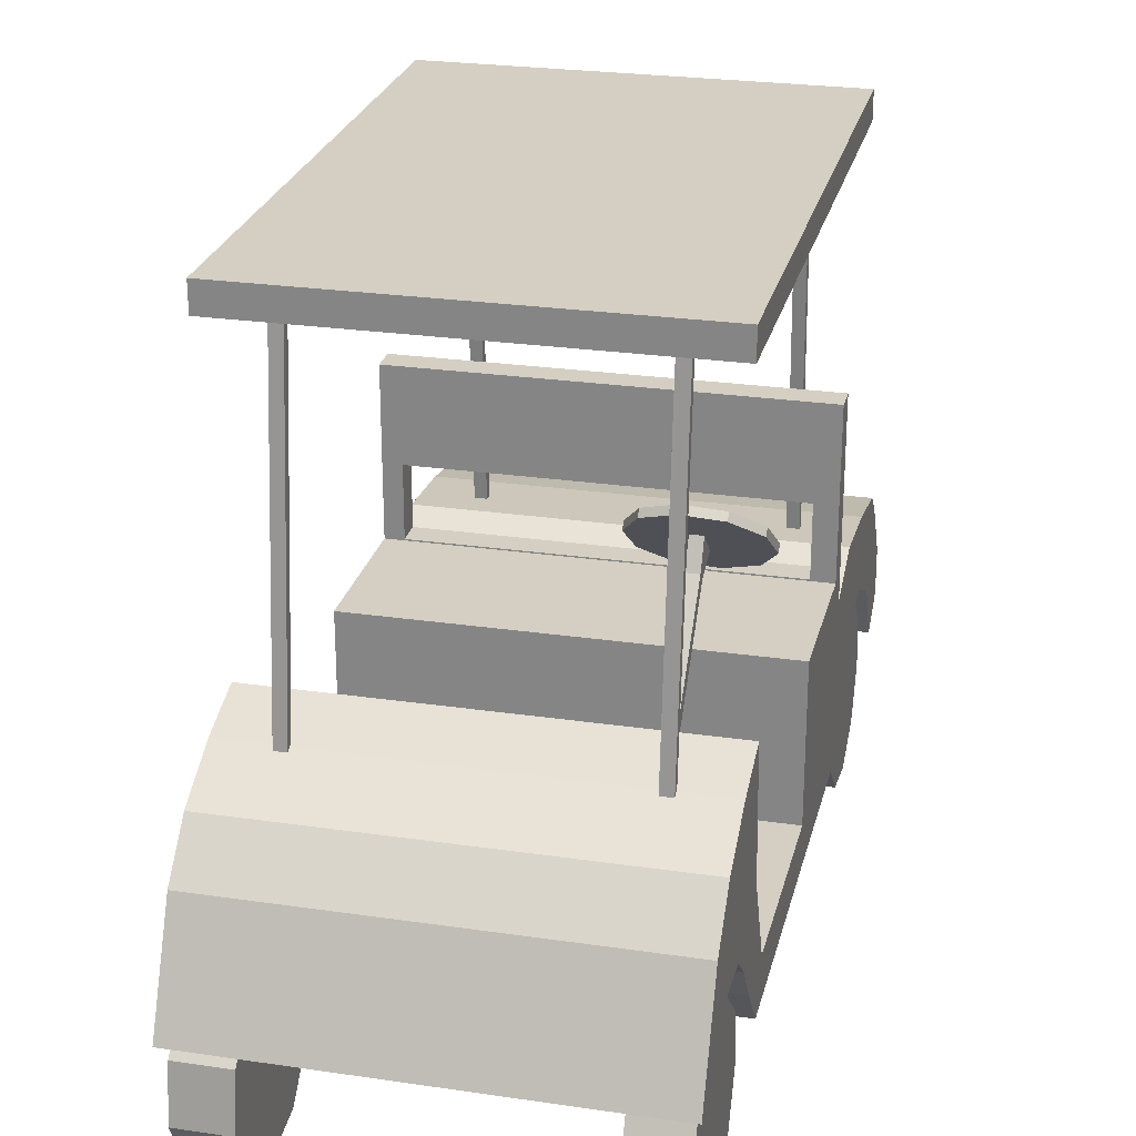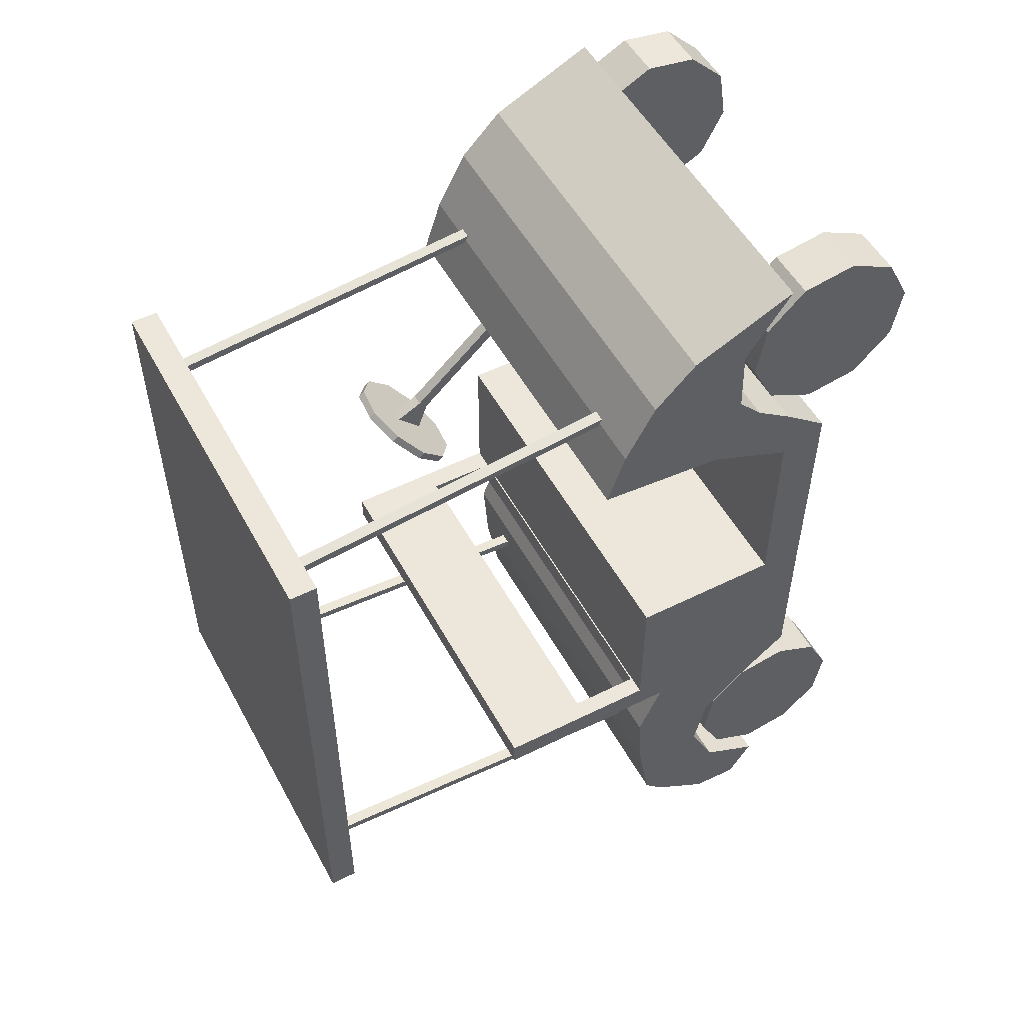
<metadata>
{"format":"obj","ext":"obj","renderer":"f3d","projection":"perspective","resolution":1024,"background":"white","views":[{"elev":25.5,"azim":13.2,"up":"+Y"},{"elev":52.6,"azim":-118.1,"up":"+Z"}]}
</metadata>
<code>
o Cylinder.004_Cylinder.005
v 2.933 0.5148 5.976
v 2.933 0.022 6.943
v 2.933 0.1918 8.015
v 2.933 0.9593 8.783
v 2.933 2.031 8.953
v 2.933 2.998 8.46
v 2.933 3.491 7.493
v 2.933 3.321 6.421
v 2.933 2.554 5.653
v 2.933 1.482 5.484
v 3.969 0.5147 5.976
v 3.969 0.022 6.943
v 3.969 0.1918 8.015
v 3.969 0.9593 8.783
v 3.969 2.031 8.953
v 3.969 2.998 8.46
v 3.969 3.491 7.493
v 3.969 3.321 6.421
v 3.969 2.554 5.653
v 3.969 1.482 5.484
v 2.933 1.757 7.218
v 3.969 1.754 7.22
v 3.969 1.329 6.796
v 3.969 1.183 7.118
v 3.969 1.244 7.48
v 3.969 1.482 7.754
v 3.969 1.844 7.793
v 3.969 2.174 7.64
v 3.969 2.332 7.312
v 3.969 2.282 6.974
v 3.969 2.069 6.685
v 3.969 1.657 6.61
f 23 22 24
f 24 22 25
f 25 22 26
f 26 22 27
f 27 22 28
f 28 22 29
f 29 22 30
f 30 22 31
f 31 22 32
f 32 22 23
f 21 1 2
f 21 2 3
f 21 3 4
f 21 4 5
f 21 5 6
f 21 6 7
f 21 7 8
f 21 8 9
f 21 9 10
f 10 1 21
f 20 32 11
f 32 23 11
f 19 31 32
f 19 32 20
f 18 30 31
f 18 31 19
f 17 29 30
f 17 30 18
f 16 28 17
f 28 29 17
f 15 27 28
f 15 28 16
f 14 26 15
f 26 27 15
f 13 25 26
f 13 26 14
f 12 24 25
f 12 25 13
f 11 23 12
f 23 24 12
f 11 1 20
f 1 10 20
f 9 19 10
f 19 20 10
f 8 18 9
f 18 19 9
f 7 17 8
f 17 18 8
f 6 16 7
f 16 17 7
f 5 15 6
f 15 16 6
f 4 14 5
f 14 15 5
f 3 13 4
f 13 14 4
f 2 12 3
f 12 13 3
f 1 11 2
f 11 12 2
o Cylinder.003_Cylinder.005
v -2.812 0.5147 -4.909
v -2.812 0.022 -5.876
v -2.812 0.1918 -6.948
v -2.812 0.9593 -7.716
v -2.812 2.031 -7.885
v -2.812 2.998 -7.393
v -2.812 3.491 -6.426
v -2.812 3.321 -5.353
v -2.812 2.554 -4.586
v -2.812 1.482 -4.416
v -3.848 0.5147 -4.909
v -3.848 0.022 -5.876
v -3.848 0.1918 -6.948
v -3.848 0.9593 -7.716
v -3.848 2.031 -7.885
v -3.848 2.998 -7.393
v -3.848 3.491 -6.425
v -3.848 3.321 -5.353
v -3.848 2.554 -4.586
v -3.848 1.482 -4.416
v -2.812 1.757 -6.151
v -3.848 1.754 -6.153
v -3.848 1.329 -5.728
v -3.848 1.183 -6.051
v -3.848 1.244 -6.412
v -3.848 1.482 -6.687
v -3.848 1.844 -6.725
v -3.848 2.174 -6.573
v -3.848 2.332 -6.244
v -3.848 2.282 -5.907
v -3.848 2.069 -5.617
v -3.848 1.657 -5.543
f 55 54 56
f 56 54 57
f 57 54 58
f 58 54 59
f 59 54 60
f 60 54 61
f 61 54 62
f 62 54 63
f 63 54 64
f 64 54 55
f 53 33 34
f 53 34 35
f 53 35 36
f 53 36 37
f 53 37 38
f 53 38 39
f 53 39 40
f 53 40 41
f 53 41 42
f 42 33 53
f 52 64 43
f 64 55 43
f 51 63 64
f 51 64 52
f 50 62 63
f 50 63 51
f 49 61 62
f 49 62 50
f 48 60 49
f 60 61 49
f 47 59 60
f 47 60 48
f 46 58 47
f 58 59 47
f 45 57 58
f 45 58 46
f 44 56 57
f 44 57 45
f 43 55 44
f 55 56 44
f 43 33 52
f 33 42 52
f 41 51 42
f 51 52 42
f 40 50 41
f 50 51 41
f 39 49 40
f 49 50 40
f 38 48 39
f 48 49 39
f 37 47 38
f 47 48 38
f 36 46 37
f 46 47 37
f 35 45 36
f 45 46 36
f 34 44 35
f 44 45 35
f 33 43 34
f 43 44 34
o Cylinder.002_Cylinder.005
v -2.812 0.5148 8.46
v -2.812 0.022 7.493
v -2.812 0.1918 6.421
v -2.812 0.9593 5.653
v -2.812 2.031 5.484
v -2.812 2.998 5.976
v -2.812 3.491 6.943
v -2.812 3.321 8.015
v -2.812 2.554 8.783
v -2.812 1.482 8.953
v -3.848 0.5147 8.46
v -3.848 0.022 7.493
v -3.848 0.1918 6.421
v -3.848 0.9593 5.653
v -3.848 2.031 5.484
v -3.848 2.998 5.976
v -3.848 3.491 6.943
v -3.848 3.321 8.015
v -3.848 2.554 8.783
v -3.848 1.482 8.953
v -2.812 1.757 7.218
v -3.848 1.754 7.216
v -3.848 1.329 7.641
v -3.848 1.183 7.318
v -3.848 1.244 6.957
v -3.848 1.482 6.682
v -3.848 1.844 6.644
v -3.848 2.174 6.796
v -3.848 2.332 7.125
v -3.848 2.282 7.462
v -3.848 2.069 7.751
v -3.848 1.657 7.826
f 87 86 88
f 88 86 89
f 89 86 90
f 90 86 91
f 91 86 92
f 92 86 93
f 93 86 94
f 94 86 95
f 95 86 96
f 96 86 87
f 85 65 66
f 85 66 67
f 85 67 68
f 85 68 69
f 85 69 70
f 85 70 71
f 85 71 72
f 85 72 73
f 85 73 74
f 74 65 85
f 84 96 75
f 96 87 75
f 83 95 96
f 83 96 84
f 82 94 95
f 82 95 83
f 81 93 94
f 81 94 82
f 80 92 81
f 92 93 81
f 79 91 92
f 79 92 80
f 78 90 79
f 90 91 79
f 77 89 90
f 77 90 78
f 76 88 89
f 76 89 77
f 75 87 76
f 87 88 76
f 75 65 84
f 65 74 84
f 73 83 74
f 83 84 74
f 72 82 73
f 82 83 73
f 71 81 72
f 81 82 72
f 70 80 71
f 80 81 71
f 69 79 70
f 79 80 70
f 68 78 69
f 78 79 69
f 67 77 68
f 77 78 68
f 66 76 67
f 76 77 67
f 65 75 66
f 75 76 66
o Cube.012_Mesh.001
v 3.65 5.633 -3.499
v 4.096 5.605 -3.499
v 3.65 5.633 -3.499
v -3.593 7.064 -3.499
v -3.593 7.064 -3.499
v -3.593 7.064 -3.499
v 4.096 8.912 -2.973
v 3.65 7.064 -2.973
v 3.65 7.064 -2.973
v 3.65 7.064 -3.499
v 3.65 7.064 -3.499
v 3.65 7.064 -3.499
v 4.096 5.605 -2.973
v 3.65 5.633 -2.973
v 3.65 5.633 -2.973
v 3.65 7.064 -3.499
v 4.096 8.912 -3.499
v 3.65 7.064 -3.499
v -3.593 7.064 -3.245
v -3.593 5.633 -2.973
v -3.593 5.633 -3.245
v -3.593 5.633 -2.973
v -3.593 5.633 -3.499
v -3.593 5.633 -3.499
v -3.965 5.605 -3.499
v -3.593 6.148 -3.245
v -3.593 6.148 -3.245
v 4.096 2.939 9.036
v 4.096 5.008 8.068
v -3.965 5.008 8.068
v -3.965 2.939 9.036
v 4.096 2.549 -4.226
v 4.096 1.644 -3.499
v -3.965 1.644 -3.499
v -3.965 2.549 -4.226
v -3.965 2.521 0.008192
v 4.096 2.521 0.008195
v 4.096 5.015 0.008195
v -3.965 5.015 0.008192
v 4.096 2.521 -9.12
v -3.965 2.521 -9.12
v -3.965 3.478 -9.077
v 4.096 3.478 -9.077
v 4.096 5.015 -3.499
v 4.096 5.511 -4.702
v -3.965 5.511 -4.702
v -3.965 5.015 -3.499
v 4.096 5.391 -6.293
v -3.965 5.391 -6.293
v 4.096 3.603 -5.212
v 4.096 3.854 -6.414
v -3.965 3.603 -5.212
v -3.965 3.854 -6.414
v 4.096 5.118 -7.79
v -3.965 5.118 -7.79
v 4.096 3.28 -7.642
v -3.965 3.28 -7.642
v 4.096 4.69 -8.25
v -3.965 4.69 -8.25
v 4.096 2.034 -8.328
v -3.965 2.034 -8.328
v 4.096 1.644 0.008193
v 4.096 1.625 4.45
v -3.965 1.625 4.45
v -3.965 1.644 0.008192
v -3.965 2.521 4.017
v 4.096 2.521 4.017
v 4.096 2.549 5.191
v -3.965 2.549 5.191
v -3.965 4.259 4.785
v 4.096 4.259 4.785
v 4.096 3.812 6.284
v 4.096 3.864 7.671
v -3.965 3.864 7.671
v -3.965 3.812 6.284
v -3.965 6.457 6.084
v -3.965 5.847 7.23
v 4.096 5.847 7.23
v 4.096 6.457 6.084
v 4.096 3.313 5.738
v -3.965 3.313 5.738
v -3.965 6.819 5
v 4.096 6.819 5
v 4.096 5.605 0.008195
v -3.965 5.605 0.008192
v 4.096 1.644 -2.973
v -3.965 1.644 -2.973
v 4.096 2.544 -3.59
v -3.965 2.544 -3.59
v -3.965 5.015 -2.973
v 4.096 5.015 -2.973
v -3.965 5.605 -2.973
v -3.965 8.912 -2.973
v -3.965 8.912 -3.499
v -3.593 7.064 -2.973
v 3.65 7.064 -2.973
v 3.65 7.064 -2.973
v -3.593 5.633 -2.973
v -3.593 6.148 -3.245
f 184 128 187
f 128 140 187
f 133 184 134
f 184 187 134
f 185 132 135
f 185 135 186
f 131 185 186
f 131 186 143
f 185 131 130
f 185 130 183
f 132 185 183
f 132 183 161
f 182 129 184
f 129 128 184
f 158 182 133
f 182 184 133
f 182 158 161
f 182 161 183
f 129 182 183
f 129 183 130
f 178 166 177
f 166 165 177
f 172 178 171
f 178 177 171
f 179 175 168
f 179 168 176
f 167 179 176
f 167 176 164
f 178 172 175
f 178 175 179
f 166 178 179
f 166 179 167
f 176 168 171
f 176 171 177
f 164 176 177
f 164 177 165
f 173 172 171
f 173 171 170
f 126 173 170
f 126 170 127
f 124 169 125
f 169 174 125
f 175 174 168
f 174 169 168
f 173 126 174
f 126 125 174
f 172 173 175
f 173 174 175
f 169 124 127
f 169 127 170
f 168 169 170
f 168 170 171
f 166 162 165
f 162 160 165
f 163 167 164
f 163 164 159
f 162 166 163
f 166 167 163
f 159 164 165
f 159 165 160
f 162 132 161
f 162 161 160
f 133 163 158
f 163 159 158
f 132 162 133
f 162 163 133
f 158 159 160
f 158 160 161
f 157 137 136
f 157 136 156
f 153 157 156
f 153 156 152
f 155 138 157
f 138 137 157
f 151 155 153
f 155 157 153
f 156 136 139
f 156 139 154
f 152 156 154
f 152 154 150
f 154 139 138
f 154 138 155
f 150 154 155
f 150 155 151
f 149 153 152
f 149 152 147
f 145 151 149
f 151 153 149
f 147 152 150
f 147 150 144
f 144 150 145
f 150 151 145
f 148 149 147
f 148 147 146
f 131 148 146
f 131 146 128
f 142 145 149
f 142 149 148
f 143 142 148
f 143 148 131
f 146 147 141
f 147 144 141
f 128 146 140
f 146 141 140
f 141 144 142
f 144 145 142
f 140 141 142
f 140 142 143
f 136 137 138
f 136 138 139
f 132 133 134
f 132 134 135
f 128 129 131
f 129 130 131
f 124 125 126
f 124 126 127
f 194 111 120
f 111 99 120
f 100 107 192
f 100 192 191
f 113 107 190
f 107 100 190
f 189 191 192
f 189 192 103
f 190 189 113
f 189 103 113
f 188 181 180
f 188 180 109
f 186 135 181
f 186 181 188
f 143 186 188
f 143 188 121
f 187 140 98
f 187 98 109
f 134 187 109
f 134 109 180
f 135 134 180
f 135 180 181
f 140 143 121
f 140 121 98
f 121 102 119
f 117 122 118
f 102 122 117
f 102 115 123
f 117 120 119
f 117 119 102
f 114 97 110
f 114 110 105
f 110 109 105
f 109 103 105
f 97 114 98
f 114 113 98
f 118 123 191
f 100 102 121
f 100 121 190
f 118 191 188
f 191 189 188
f 109 98 113
f 109 113 103
f 121 188 189
f 121 189 190
f 97 98 99
f 100 101 102
f 103 104 105
f 106 107 108
f 109 110 111
f 112 113 114
f 114 105 112
f 101 115 102
f 116 117 118
f 119 120 121
f 102 122 123
f 122 195 123
f 195 122 123
f 122 102 123
f 109 111 188
f 111 194 188
f 106 193 192
f 106 192 107
f 121 120 99
f 121 99 98
f 195 123 122
f 123 118 122
f 117 116 194
f 117 194 120
f 110 97 99
f 110 99 111
f 104 193 106
f 104 106 108
f 104 108 112
f 104 112 105
f 193 104 112
f 193 112 108
f 113 112 107
f 112 108 107
f 100 191 115
f 100 115 101
f 118 188 194
f 118 194 116
f 192 193 104
f 192 104 103
f 123 115 191
o Cylinder.001
v 2.917 0.555 -7.393
v 2.917 0.06227 -6.425
v 2.917 0.2321 -5.353
v 2.917 0.9995 -4.586
v 2.917 2.072 -4.416
v 2.917 3.039 -4.909
v 2.917 3.531 -5.876
v 2.917 3.362 -6.948
v 2.917 2.594 -7.716
v 2.917 1.522 -7.885
v 3.953 0.555 -7.393
v 3.953 0.06227 -6.425
v 3.953 0.2321 -5.353
v 3.953 0.9995 -4.586
v 3.953 2.072 -4.416
v 3.953 3.039 -4.909
v 3.953 3.531 -5.876
v 3.953 3.362 -6.948
v 3.953 2.594 -7.716
v 3.953 1.522 -7.885
v 2.917 1.797 -6.151
v 3.953 1.794 -6.149
v 3.953 1.37 -6.573
v 3.953 1.223 -6.251
v 3.953 1.285 -5.889
v 3.953 1.522 -5.615
v 3.953 1.885 -5.576
v 3.953 2.214 -5.729
v 3.953 2.372 -6.057
v 3.953 2.322 -6.395
v 3.953 2.109 -6.684
v 3.953 1.697 -6.759
f 218 217 219
f 219 217 220
f 220 217 221
f 221 217 222
f 222 217 223
f 223 217 224
f 224 217 225
f 225 217 226
f 226 217 227
f 227 217 218
f 216 196 197
f 216 197 198
f 216 198 199
f 216 199 200
f 216 200 201
f 216 201 202
f 216 202 203
f 216 203 204
f 216 204 205
f 205 196 216
f 215 227 206
f 227 218 206
f 214 226 227
f 214 227 215
f 213 225 226
f 213 226 214
f 212 224 225
f 212 225 213
f 211 223 212
f 223 224 212
f 210 222 223
f 210 223 211
f 209 221 210
f 221 222 210
f 208 220 221
f 208 221 209
f 207 219 220
f 207 220 208
f 206 218 207
f 218 219 207
f 206 196 215
f 196 205 215
f 204 214 205
f 214 215 205
f 203 213 204
f 213 214 204
f 202 212 203
f 212 213 203
f 201 211 202
f 211 212 202
f 200 210 201
f 210 211 201
f 199 209 200
f 209 210 200
f 198 208 199
f 208 209 199
f 197 207 198
f 207 208 198
f 196 206 197
f 206 207 197
o Cube.009_Cube.012
v -2.712 5.447 -5.546
v -2.712 5.458 -5.363
v -2.949 5.458 -5.363
v -2.949 5.447 -5.546
v -2.712 13.08 -5.102
v -2.712 13.08 -4.927
v -2.949 13.08 -4.927
v -2.949 13.08 -5.102
f 232 228 235
f 228 231 235
f 230 234 235
f 230 235 231
f 229 233 234
f 229 234 230
f 228 232 229
f 232 233 229
f 232 235 233
f 235 234 233
f 228 229 230
f 228 230 231
o Cube.008_Cube.011
v 3.092 5.447 -5.546
v 3.092 5.458 -5.363
v 2.855 5.458 -5.363
v 2.855 5.447 -5.546
v 3.092 13.08 -5.102
v 3.092 13.08 -4.927
v 2.855 13.08 -4.927
v 2.855 13.08 -5.102
f 240 236 243
f 236 239 243
f 238 242 243
f 238 243 239
f 237 241 242
f 237 242 238
f 236 240 237
f 240 241 237
f 240 243 241
f 243 242 241
f 236 237 238
f 236 238 239
o Cube.007_Cube.010
v -2.704 6.473 6.016
v -2.704 6.399 6.181
v -2.94 6.399 6.181
v -2.94 6.473 6.016
v -2.704 13.08 5.293
v -2.704 13.08 5.468
v -2.94 13.08 5.468
v -2.94 13.08 5.293
f 248 244 247
f 248 247 251
f 246 250 247
f 250 251 247
f 245 249 246
f 249 250 246
f 244 248 249
f 244 249 245
f 248 251 249
f 251 250 249
f 244 245 246
f 244 246 247
o Cube.006_Cube.009
v 3.092 6.472 6.016
v 3.092 6.399 6.181
v 2.855 6.399 6.181
v 2.855 6.472 6.016
v 3.092 13.08 5.293
v 3.092 13.08 5.468
v 2.855 13.08 5.468
v 2.855 13.08 5.293
f 256 252 255
f 256 255 259
f 254 258 255
f 258 259 255
f 253 257 254
f 257 258 254
f 252 256 257
f 252 257 253
f 256 259 257
f 259 258 257
f 252 253 254
f 252 254 255
o Cube.005_Cube.008
v 4.055 13.07 -5.406
v 4.055 13.07 6.028
v -3.892 13.07 6.028
v -3.892 13.07 -5.406
v 4.055 13.63 -5.406
v 4.055 13.63 6.028
v -3.892 13.63 6.028
v -3.892 13.63 -5.406
f 264 260 263
f 264 263 267
f 262 266 267
f 262 267 263
f 261 265 262
f 265 266 262
f 260 264 261
f 264 265 261
f 264 267 265
f 267 266 265
f 260 261 262
f 260 262 263
o Cylinder
v 3.396 7.662 0.8838
v 3.739 8.126 1.371
v 3.621 8.641 1.912
v 3.087 9.009 2.299
v 2.34 9.091 2.385
v 1.667 8.854 2.136
v 1.324 8.39 1.649
v 1.442 7.875 1.108
v 1.976 7.507 0.7209
v 2.723 7.425 0.6353
v 3.396 7.783 0.7681
v 3.739 8.248 1.256
v 3.621 8.762 1.796
v 3.087 9.131 2.183
v 2.34 9.212 2.269
v 1.667 8.976 2.021
v 1.324 8.511 1.533
v 1.442 7.997 0.9923
v 1.976 7.628 0.6052
v 2.723 7.547 0.5196
v 2.531 8.258 1.51
v 2.531 8.379 1.394
f 288 268 269
f 289 279 278
f 288 269 270
f 289 280 279
f 288 270 271
f 289 281 280
f 288 271 272
f 289 282 281
f 288 272 273
f 289 283 282
f 288 273 274
f 289 284 283
f 288 274 275
f 289 285 284
f 288 275 276
f 289 286 285
f 288 276 277
f 289 287 286
f 277 268 288
f 289 278 287
f 278 268 287
f 268 277 287
f 276 286 277
f 286 287 277
f 275 285 276
f 285 286 276
f 274 284 275
f 284 285 275
f 273 283 274
f 283 284 274
f 272 282 273
f 282 283 273
f 271 281 272
f 281 282 272
f 270 280 271
f 280 281 271
f 269 279 270
f 279 280 270
f 268 278 269
f 278 279 269
o Cube.004_Cube.005
v 2.64 7.784 1.835
v 2.64 5.28 3.871
v 2.395 5.28 3.871
v 2.395 7.784 1.835
v 2.64 7.953 2.013
v 2.64 5.938 4.078
v 2.395 5.938 4.078
v 2.395 7.953 2.013
v 2.64 5.878 3.569
v 2.395 5.878 3.569
v 2.64 6.046 3.747
v 2.395 6.046 3.747
v 2.395 8.507 1.734
v 2.64 8.507 1.734
v 2.395 8.003 1.232
v 2.64 8.003 1.232
f 303 305 302
f 305 304 302
f 290 293 305
f 293 304 305
f 297 294 303
f 297 303 302
f 294 290 303
f 290 305 303
f 293 297 302
f 293 302 304
f 301 297 293
f 301 293 299
f 296 301 299
f 296 299 292
f 300 295 298
f 295 291 298
f 298 290 300
f 290 294 300
f 301 296 295
f 301 295 300
f 297 301 300
f 297 300 294
f 298 291 292
f 298 292 299
f 290 298 299
f 290 299 293
f 291 295 292
f 295 296 292
o Cube.003_Cube.004
v 2.929 5.211 3.86
v 2.929 5.085 4.861
v 2.105 5.085 4.861
v 2.105 5.211 3.86
v 2.929 5.953 4.091
v 2.929 5.931 4.92
v 2.105 5.931 4.92
v 2.105 5.953 4.091
v 2.929 4.991 4.23
v 2.105 4.991 4.23
v 2.929 5.946 4.186
v 2.105 5.946 4.186
f 317 313 309
f 317 309 315
f 312 317 308
f 317 315 308
f 316 311 307
f 316 307 314
f 314 306 316
f 306 310 316
f 317 312 316
f 312 311 316
f 313 317 316
f 313 316 310
f 314 307 308
f 314 308 315
f 306 314 315
f 306 315 309
f 310 306 313
f 306 309 313
f 307 311 308
f 311 312 308
o Cube.002_Cube.003
v 3.093 3.521 3.161
v 3.093 3.011 4.221
v 2.965 3.011 4.221
v 2.965 3.521 3.161
v 3.093 3.631 3.214
v 3.093 3.122 4.274
v 2.965 3.122 4.274
v 2.965 3.631 3.214
v 3.093 3.466 3.275
v 2.965 3.466 3.275
v 3.093 3.577 3.328
v 2.965 3.577 3.328
v 3.093 4.025 3.543
v 2.965 4.025 3.543
v 2.965 4.08 3.429
v 3.093 4.08 3.429
v 3.093 2.985 3.045
v 2.965 2.985 3.045
v 2.965 3.04 2.931
v 3.093 3.04 2.931
v 3.183 3.521 3.161
v 3.183 3.04 2.931
v 3.183 2.985 3.045
v 3.183 3.466 3.275
v 3.183 4.025 3.543
v 3.183 4.08 3.429
v 3.183 3.631 3.214
v 3.183 3.577 3.328
v 2.876 2.985 3.045
v 2.876 3.04 2.931
v 2.876 3.521 3.161
v 2.876 3.466 3.275
v 2.876 3.631 3.214
v 2.876 4.08 3.429
v 2.876 4.025 3.543
v 2.876 3.577 3.328
f 353 350 349
f 350 348 349
f 350 353 351
f 353 352 351
f 349 348 346
f 348 347 346
f 325 321 348
f 325 348 350
f 327 329 349
f 329 353 349
f 329 331 352
f 329 352 353
f 331 332 351
f 331 351 352
f 332 325 350
f 332 350 351
f 335 327 349
f 335 349 346
f 321 336 347
f 321 347 348
f 336 335 346
f 336 346 347
f 341 338 344
f 341 344 345
f 345 344 343
f 345 343 342
f 338 341 340
f 338 340 339
f 318 322 344
f 318 344 338
f 328 326 345
f 326 341 345
f 330 328 342
f 328 345 342
f 322 333 343
f 322 343 344
f 333 330 343
f 330 342 343
f 326 334 341
f 334 340 341
f 334 337 339
f 334 339 340
f 337 318 338
f 337 338 339
f 337 334 335
f 337 335 336
f 321 318 337
f 321 337 336
f 326 327 334
f 327 335 334
f 332 331 333
f 331 330 333
f 322 325 332
f 322 332 333
f 329 328 331
f 328 330 331
f 324 329 320
f 329 327 320
f 328 323 319
f 328 319 326
f 329 324 328
f 324 323 328
f 326 319 320
f 326 320 327
f 322 318 325
f 318 321 325
f 319 323 320
f 323 324 320
o Cube.001_Cube.002
v 2.244 3.521 3.161
v 2.244 3.012 4.22
v 2.116 3.012 4.22
v 2.116 3.521 3.161
v 2.244 3.632 3.213
v 2.244 3.123 4.273
v 2.116 3.123 4.273
v 2.116 3.632 3.213
v 2.244 3.467 3.274
v 2.116 3.467 3.274
v 2.244 3.578 3.327
v 2.116 3.578 3.327
v 2.244 4.026 3.542
v 2.116 4.026 3.542
v 2.116 4.081 3.428
v 2.244 4.081 3.428
v 2.244 2.986 3.044
v 2.116 2.986 3.044
v 2.116 3.041 2.93
v 2.244 3.041 2.93
v 2.334 3.521 3.161
v 2.334 3.041 2.93
v 2.334 2.986 3.044
v 2.334 3.467 3.274
v 2.334 4.026 3.542
v 2.334 4.081 3.428
v 2.334 3.632 3.213
v 2.334 3.578 3.327
v 2.027 2.986 3.044
v 2.027 3.041 2.93
v 2.027 3.521 3.161
v 2.027 3.467 3.274
v 2.027 3.632 3.213
v 2.027 4.081 3.428
v 2.027 4.026 3.542
v 2.027 3.578 3.327
f 389 386 385
f 386 384 385
f 386 389 387
f 389 388 387
f 385 384 382
f 384 383 382
f 361 357 384
f 361 384 386
f 363 365 385
f 365 389 385
f 365 367 388
f 365 388 389
f 367 368 387
f 367 387 388
f 368 361 386
f 368 386 387
f 371 363 385
f 371 385 382
f 357 372 383
f 357 383 384
f 372 371 382
f 372 382 383
f 377 374 380
f 377 380 381
f 381 380 379
f 381 379 378
f 374 377 376
f 374 376 375
f 354 358 380
f 354 380 374
f 364 362 381
f 362 377 381
f 366 364 378
f 364 381 378
f 358 369 379
f 358 379 380
f 369 366 379
f 366 378 379
f 362 370 377
f 370 376 377
f 370 373 375
f 370 375 376
f 373 354 374
f 373 374 375
f 373 370 371
f 373 371 372
f 357 354 373
f 357 373 372
f 362 363 370
f 363 371 370
f 368 367 369
f 367 366 369
f 358 361 368
f 358 368 369
f 365 364 367
f 364 366 367
f 360 365 356
f 365 363 356
f 364 359 355
f 364 355 362
f 365 360 364
f 360 359 364
f 362 355 356
f 362 356 363
f 358 354 361
f 354 357 361
f 355 359 356
f 359 360 356

</code>
